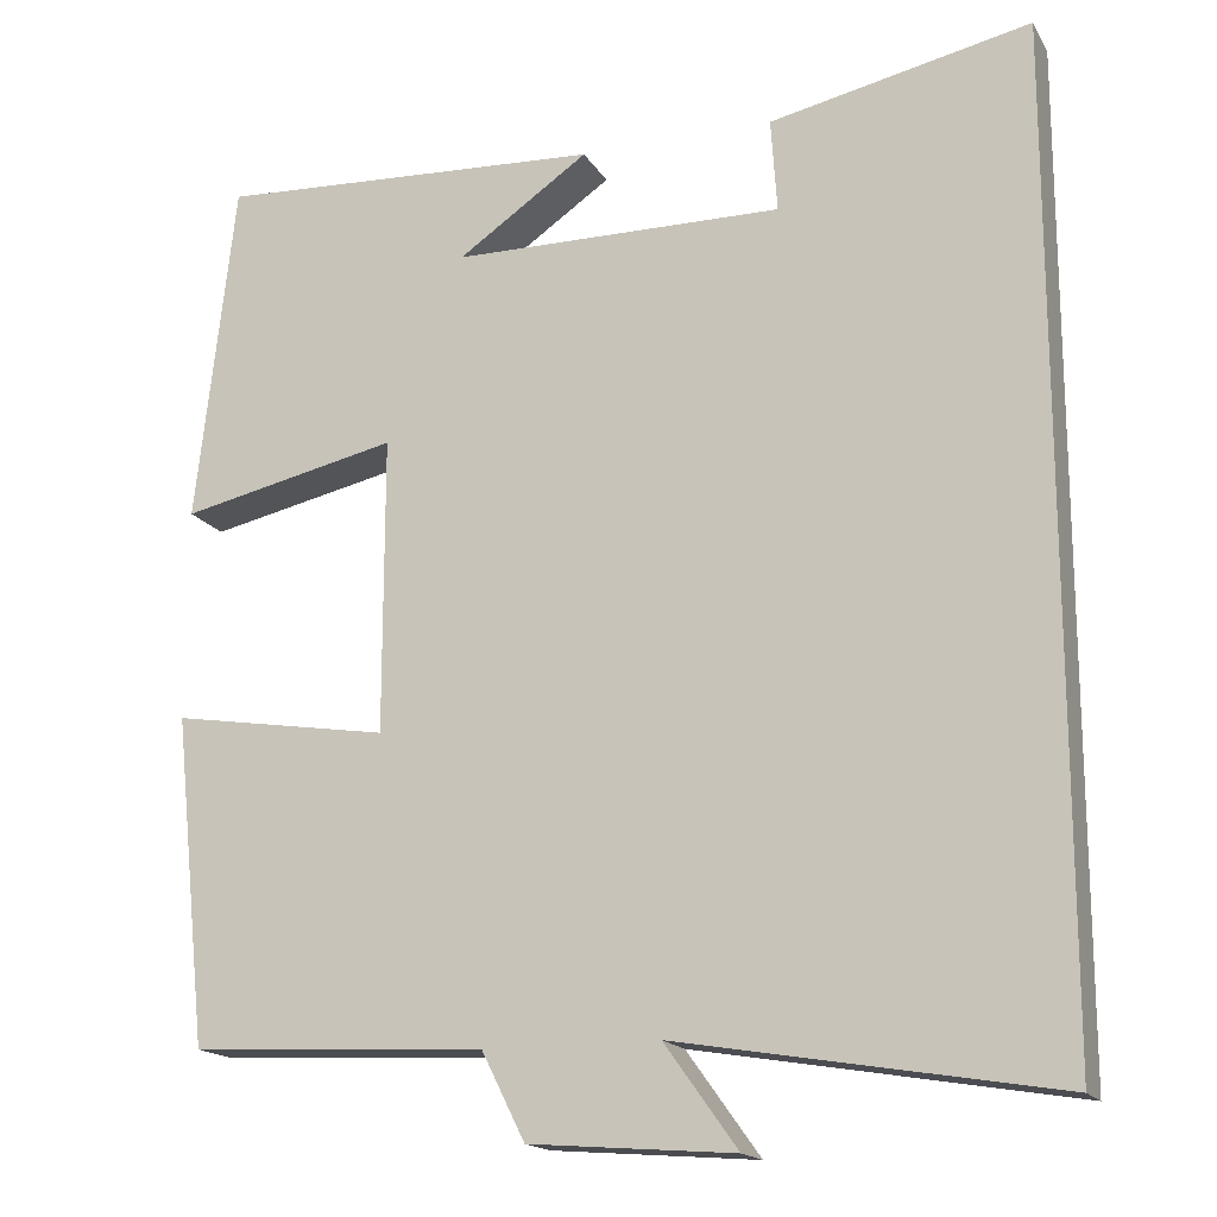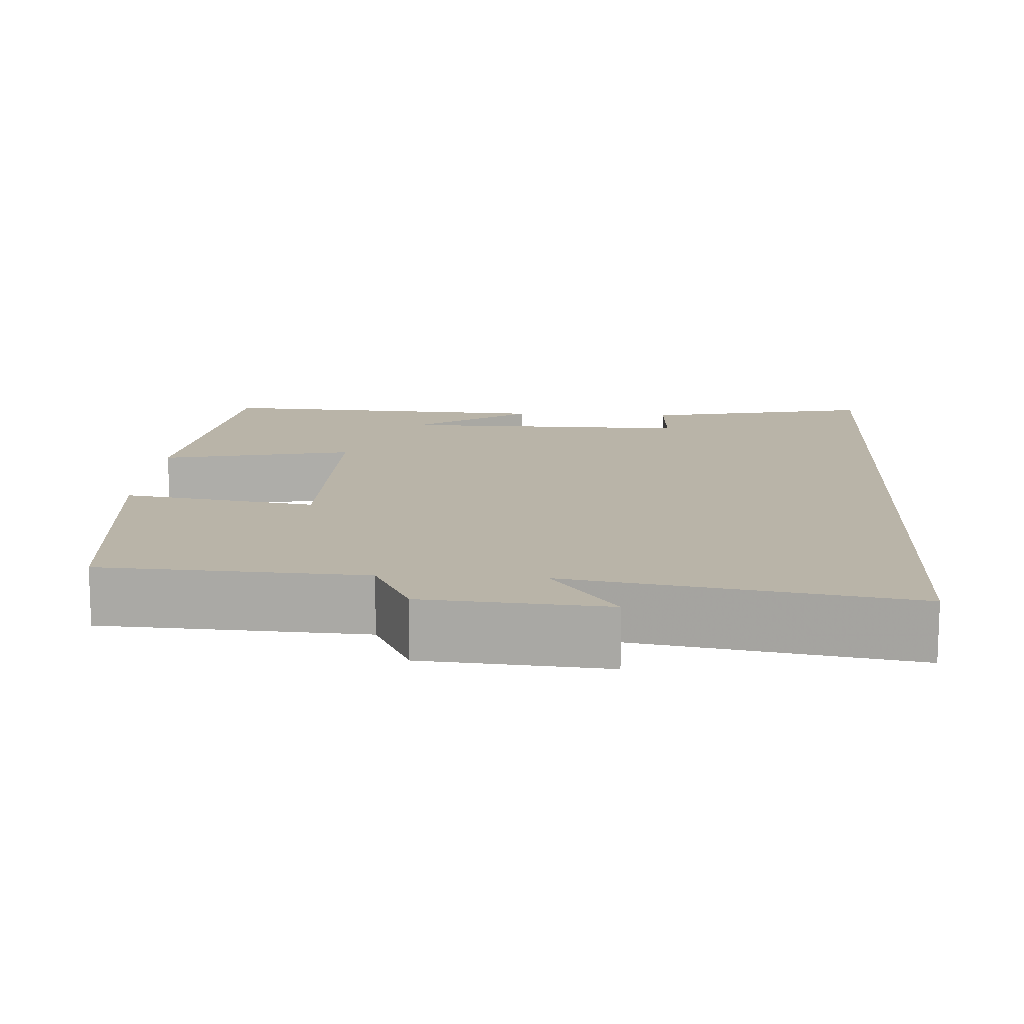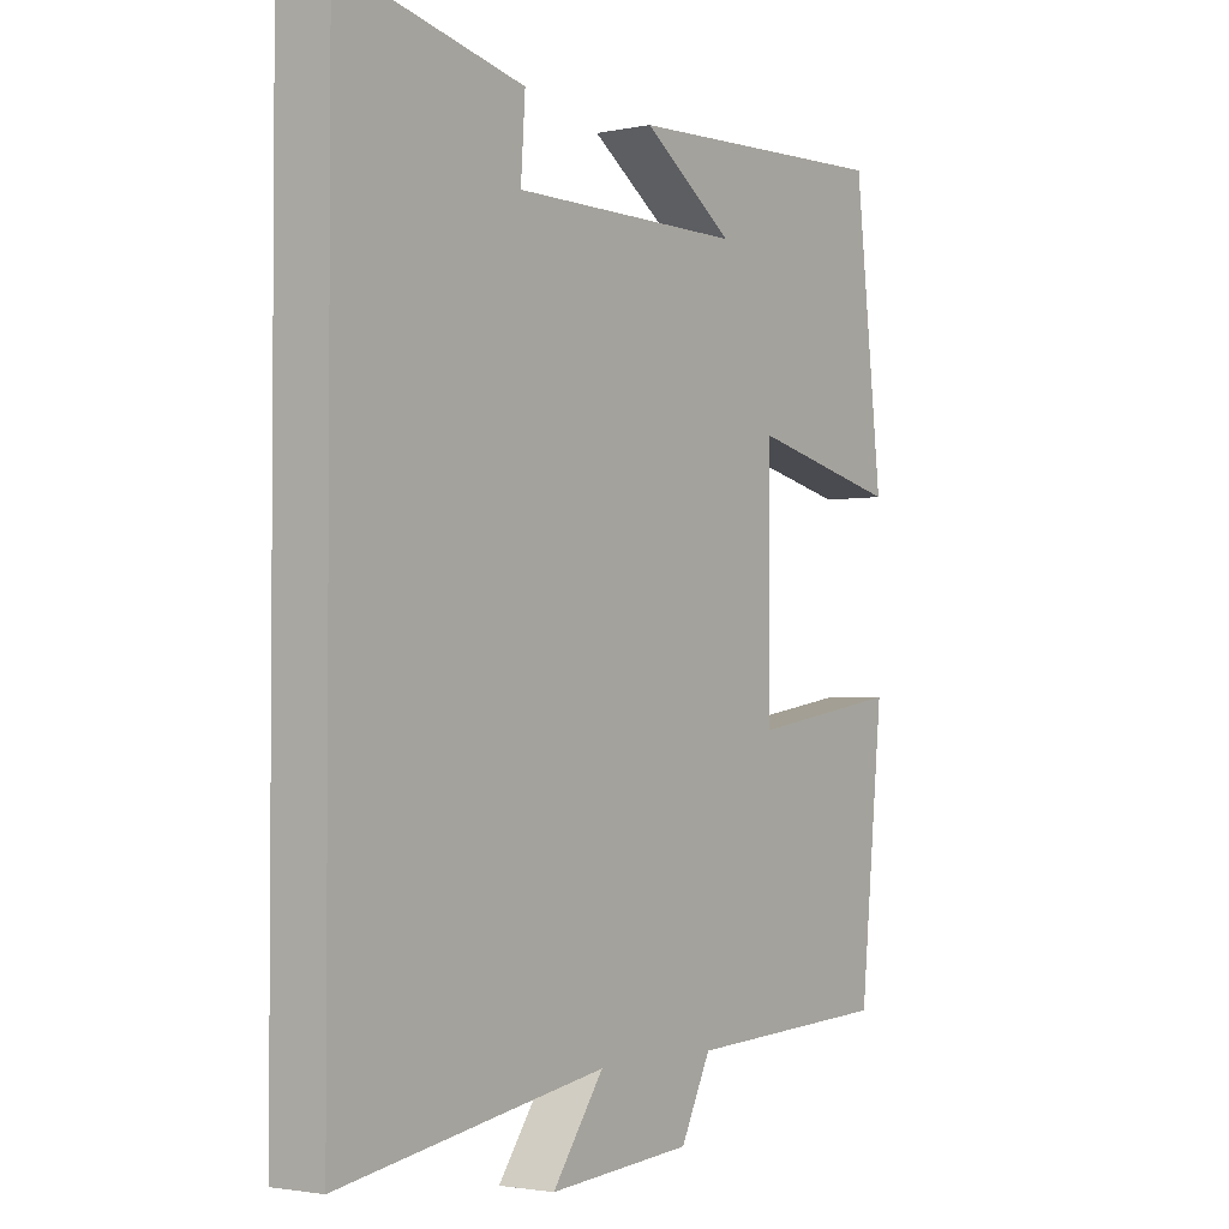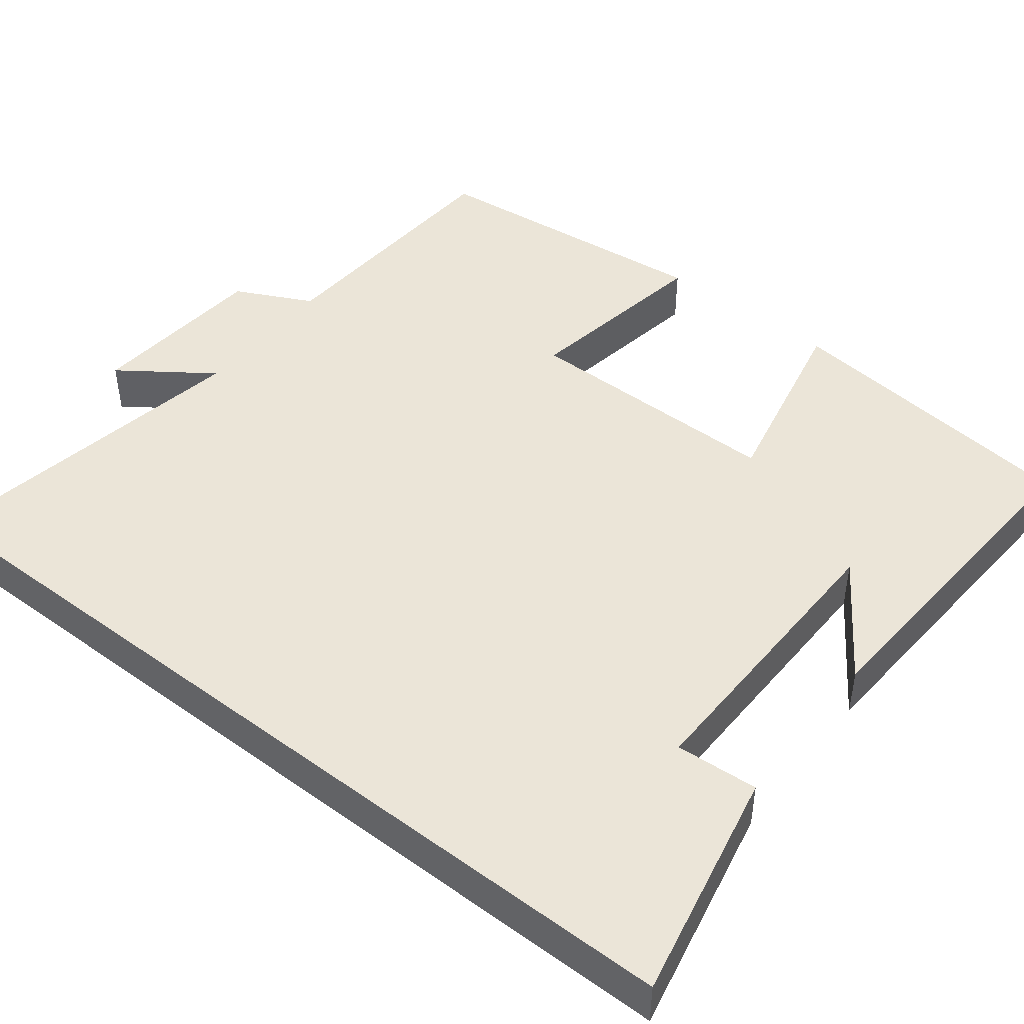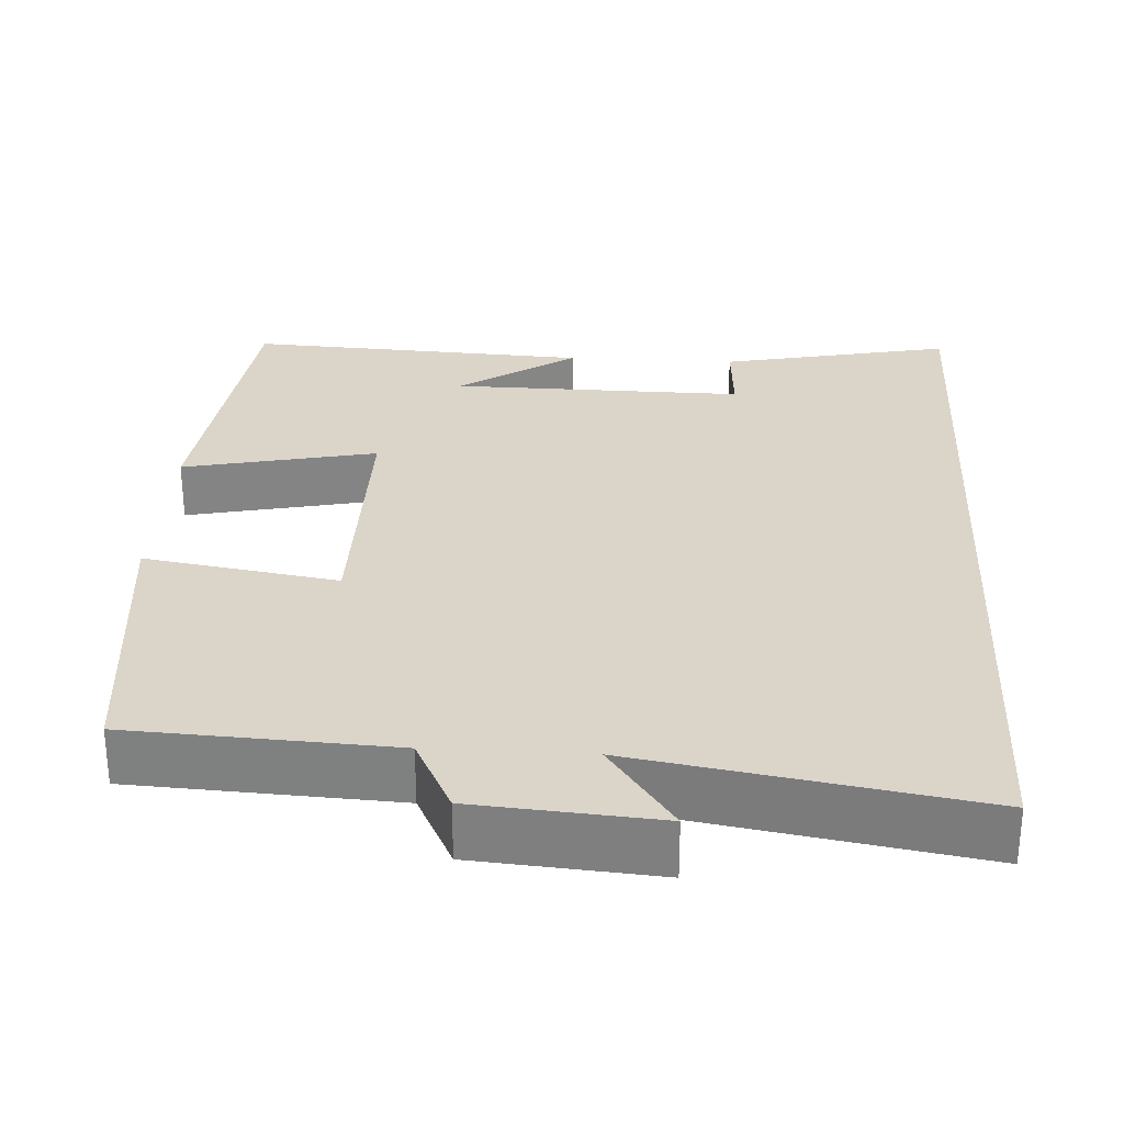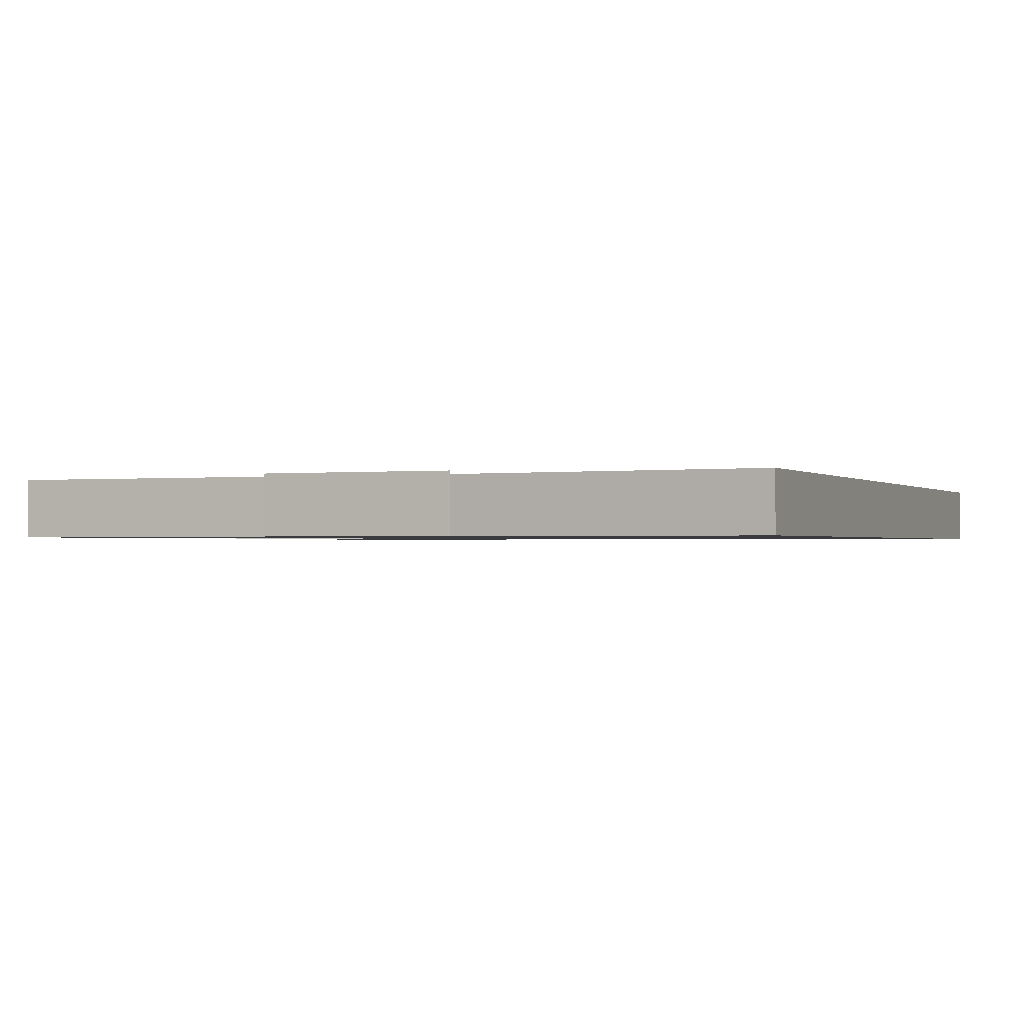
<metadata>
{"format":"obj","ext":"obj","renderer":"f3d","projection":"perspective","resolution":1024,"background":"white","views":[{"elev":-16.9,"azim":-158.8,"up":"+Z"},{"elev":13.2,"azim":-176.5,"up":"+Y"},{"elev":-2.4,"azim":-54.4,"up":"+Z"},{"elev":46.0,"azim":-51.8,"up":"+Y"},{"elev":29.1,"azim":-176.6,"up":"+Y"},{"elev":-0.9,"azim":-159.1,"up":"+Y"}]}
</metadata>
<code>
v -0.5 0.07 0.563
v -0.204 0.07 0.5
v -0.211 0.07 0.394
v 0.165 0.07 0.398
v 0.016 0.07 0.5
v 0.456 0.07 0.523
v 0.5 0.07 0.132
v 0.253 0.07 0.186
v 0.253 0.07 -0.15
v 0.5 0.07 -0.11
v 0.461 0.07 -0.483
v 0.127 0.07 -0.5
v 0.078 0.07 -0.598
v -0.154 0.07 -0.616
v -0.071 0.07 -0.5
v -0.5 0.07 -0.572
v -0.5 0 0.563
v -0.204 0 0.5
v -0.211 0 0.394
v 0.165 0 0.398
v 0.016 0 0.5
v 0.456 0 0.523
v 0.5 0 0.132
v 0.253 0 0.186
v 0.253 0 -0.15
v 0.5 0 -0.11
v 0.461 0 -0.483
v 0.127 0 -0.5
v 0.078 0 -0.598
v -0.154 0 -0.616
v -0.071 0 -0.5
v -0.5 0 -0.572
f 15 16 1
f 12 13 14 15
f 9 10 11 12
f 8 9 12 15
f 6 7 8
f 4 5 6
f 4 6 8
f 3 4 8 15
f 1 2 3
f 1 3 15
f 17 32 31
f 31 30 29 28
f 28 27 26 25
f 31 28 25 24
f 24 23 22
f 22 21 20
f 24 22 20
f 31 24 20 19
f 19 18 17
f 31 19 17
f 1 17 18 2
f 2 18 19 3
f 3 19 20 4
f 4 20 21 5
f 5 21 22 6
f 6 22 23 7
f 7 23 24 8
f 8 24 25 9
f 9 25 26 10
f 10 26 27 11
f 11 27 28 12
f 12 28 29 13
f 13 29 30 14
f 14 30 31 15
f 15 31 32 16
f 16 32 17 1

</code>
